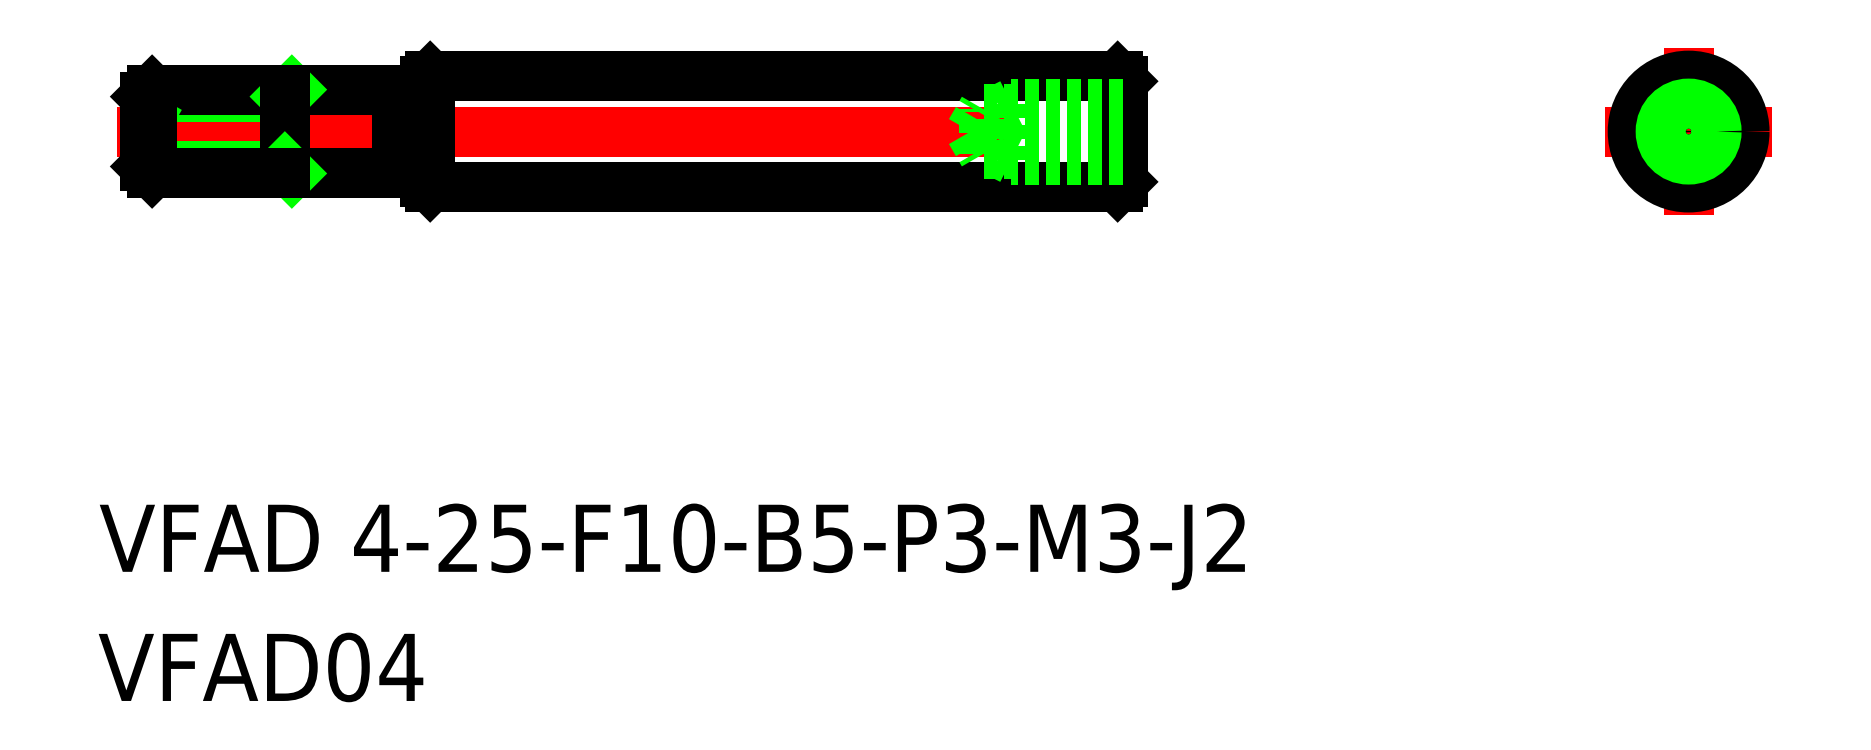
<metadata>
{"format":"dxf","ext":"dxf","renderer":"ezdxf+matplotlib","layout":"modelspace","background":"white","min_lineweight":24,"dpi":150}
</metadata>
<code>
0
SECTION
2
ENTITIES
0
LINE
8
CENTER
10
93.7
20
174.9
30
0
11
130.9
21
174.9
31
0
0
LINE
8
0
10
104.9
20
176.9
30
0
11
129.5
21
176.9
31
0
0
LINE
8
0
10
104.9
20
172.9
30
0
11
129.5
21
172.9
31
0
0
TEXT
8
0
10
93.03
20
154.6
30
0
40
2.4
1
VFAD04
0
LINE
8
0
10
104.7
20
176.7
30
0
11
104.7
21
173.1
31
0
0
LINE
8
0
10
104.9
20
176.9
30
0
11
104.9
21
172.9
31
0
0
LINE
8
0
10
104.7
20
173.1
30
0
11
104.9
21
172.9
31
0
0
LINE
8
0
10
104.7
20
176.7
30
0
11
104.9
21
176.9
31
0
0
LINE
8
0
10
129.7
20
176.7
30
0
11
129.7
21
175.4
31
0
0
LINE
8
0
10
129.5
20
176.9
30
0
11
129.5
21
175.3
31
0
0
LINE
8
0
10
129.7
20
173.1
30
0
11
129.5
21
172.9
31
0
0
LINE
8
0
10
129.7
20
176.2
30
0
11
129.7
21
176.2
31
0
0
LINE
8
0
10
129.7
20
176.7
30
0
11
129.5
21
176.9
31
0
0
LINE
8
CENTER
10
146.9
20
174.9
30
0
11
152.9
21
174.9
31
0
0
LINE
8
CENTER
10
149.9
20
177.9
30
0
11
149.9
21
171.9
31
0
0
CIRCLE
8
0
10
149.9
20
174.9
30
0
40
2
0
LINE
8
0
10
129.7
20
175.4
30
0
11
129.7
21
173.1
31
0
0
LINE
8
0
10
129.5
20
175.3
30
0
11
129.5
21
172.9
31
0
0
LINE
8
0
10
129.7
20
176.2
30
0
11
129.7
21
176.2
31
0
0
LINE
8
0
10
129.7
20
175.7
30
0
11
124.7
21
175.7
31
0
0
LINE
8
0
10
129.7
20
174.1
30
0
11
124.7
21
174.1
31
0
0
LINE
8
0
10
124.7
20
174.1
30
0
11
124.7
21
175.7
31
0
0
LINE
8
0
10
124.2
20
174.9
30
0
11
124.7
21
175.7
31
0
0
LINE
8
0
10
124.2
20
174.9
30
0
11
124.7
21
174.1
31
0
0
LINE
8
0
10
129.7
20
173.9
30
0
11
125.7
21
173.9
31
0
0
LINE
8
0
10
129.7
20
175.9
30
0
11
125.7
21
175.9
31
0
0
LINE
8
0
10
125.3
20
174.1
30
0
11
125.7
21
173.9
31
0
0
LINE
8
0
10
125.7
20
175.9
30
0
11
125.3
21
175.7
31
0
0
LINE
8
0
10
125.7
20
173.9
30
0
11
125.7
21
175.9
31
0
0
LINE
8
0
10
129.7
20
174.9
30
0
11
129.7
21
174.9
31
0
0
LINE
8
0
10
129.7
20
175.7
30
0
11
129.7
21
175.7
31
0
0
LINE
8
0
10
104.7
20
176.4
30
0
11
104.7
21
173.4
31
0
0
CIRCLE
8
0
10
149.9
20
174.9
30
0
40
0.8
0
CIRCLE
8
0
10
149.9
20
174.9
30
0
40
1
0
LINE
8
0
10
99.71
20
176.4
30
0
11
103.7
21
176.4
31
0
0
LINE
8
0
10
94.71
20
176.2
30
0
11
99.71
21
176.2
31
0
0
LINE
8
0
10
94.96
20
176.4
30
0
11
99.71
21
176.4
31
0
0
LINE
8
0
10
94.71
20
173.7
30
0
11
99.71
21
173.7
31
0
0
LINE
8
0
10
95.58
20
174.9
30
0
11
94.71
21
174.4
31
0
0
LINE
8
0
10
94.71
20
176.2
30
0
11
94.71
21
173.7
31
0
0
LINE
8
0
10
95.58
20
174.9
30
0
11
94.71
21
175.4
31
0
0
LINE
8
0
10
94.96
20
176.4
30
0
11
94.71
21
176.2
31
0
0
LINE
8
0
10
99.96
20
176.4
30
0
11
99.71
21
176.2
31
0
0
LINE
8
0
10
99.71
20
173.4
30
0
11
103.7
21
173.4
31
0
0
LINE
8
0
10
99.71
20
176.4
30
0
11
99.71
21
173.4
31
0
0
LINE
8
0
10
99.96
20
173.4
30
0
11
99.71
21
173.7
31
0
0
LINE
8
0
10
103.7
20
176.4
30
0
11
103.7
21
173.4
31
0
0
LINE
8
0
10
94.96
20
173.4
30
0
11
99.71
21
173.4
31
0
0
LINE
8
0
10
94.96
20
176.4
30
0
11
94.96
21
173.4
31
0
0
LINE
8
0
10
94.96
20
173.4
30
0
11
94.71
21
173.7
31
0
0
LINE
8
0
10
103.7
20
176.3
30
0
11
104.7
21
176.3
31
0
0
LINE
8
0
10
103.7
20
173.5
30
0
11
104.7
21
173.5
31
0
0
TEXT
8
0
10
93.06
20
159.2
30
0
40
2.4
1
VFAD 4-25-F10-B5-P3-M3-J2
0
ENDSEC
0
EOF

</code>
